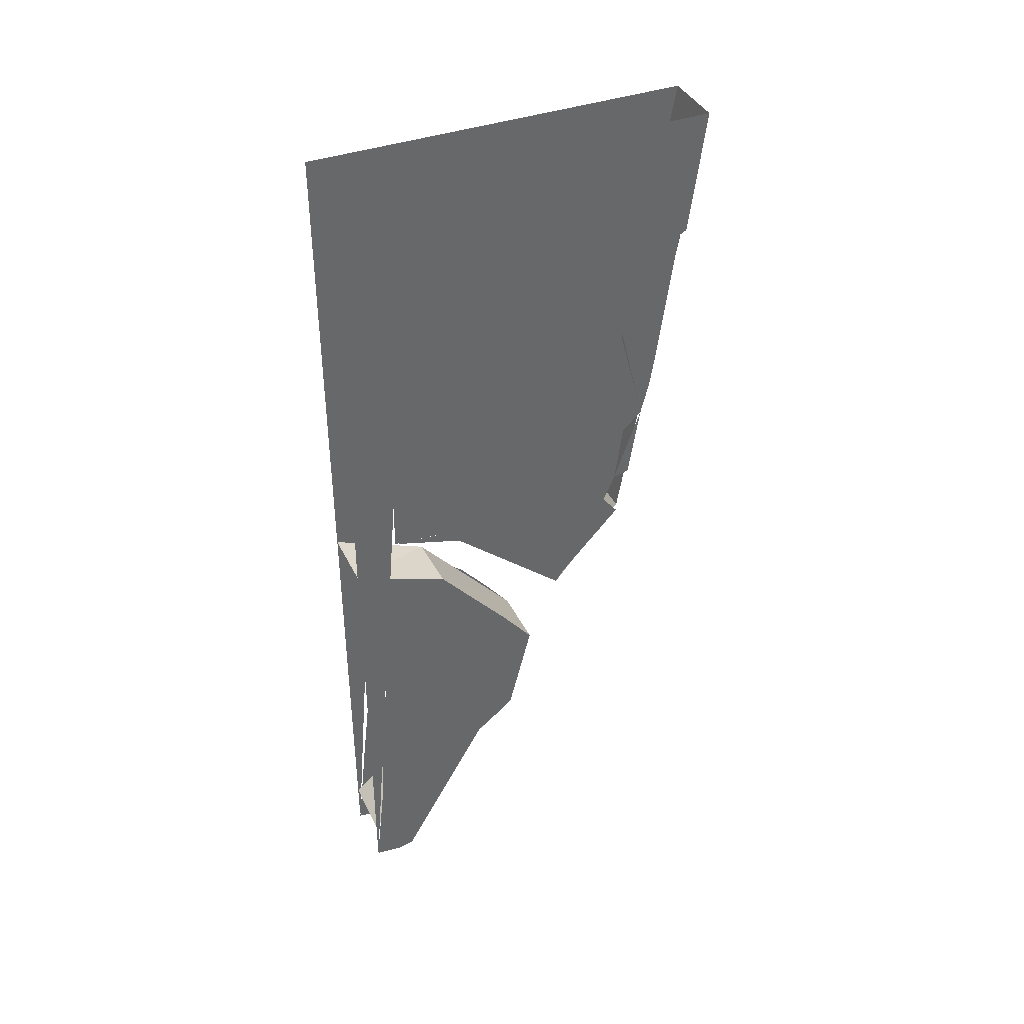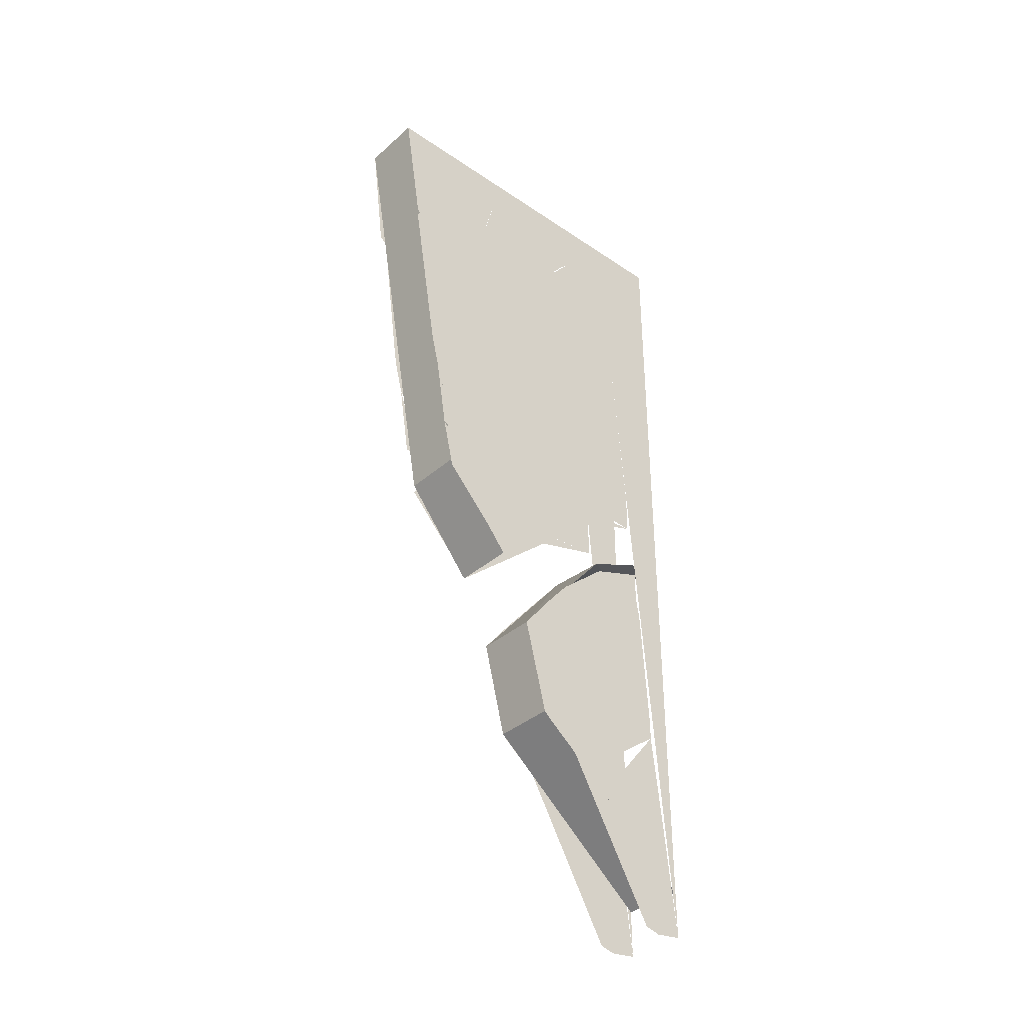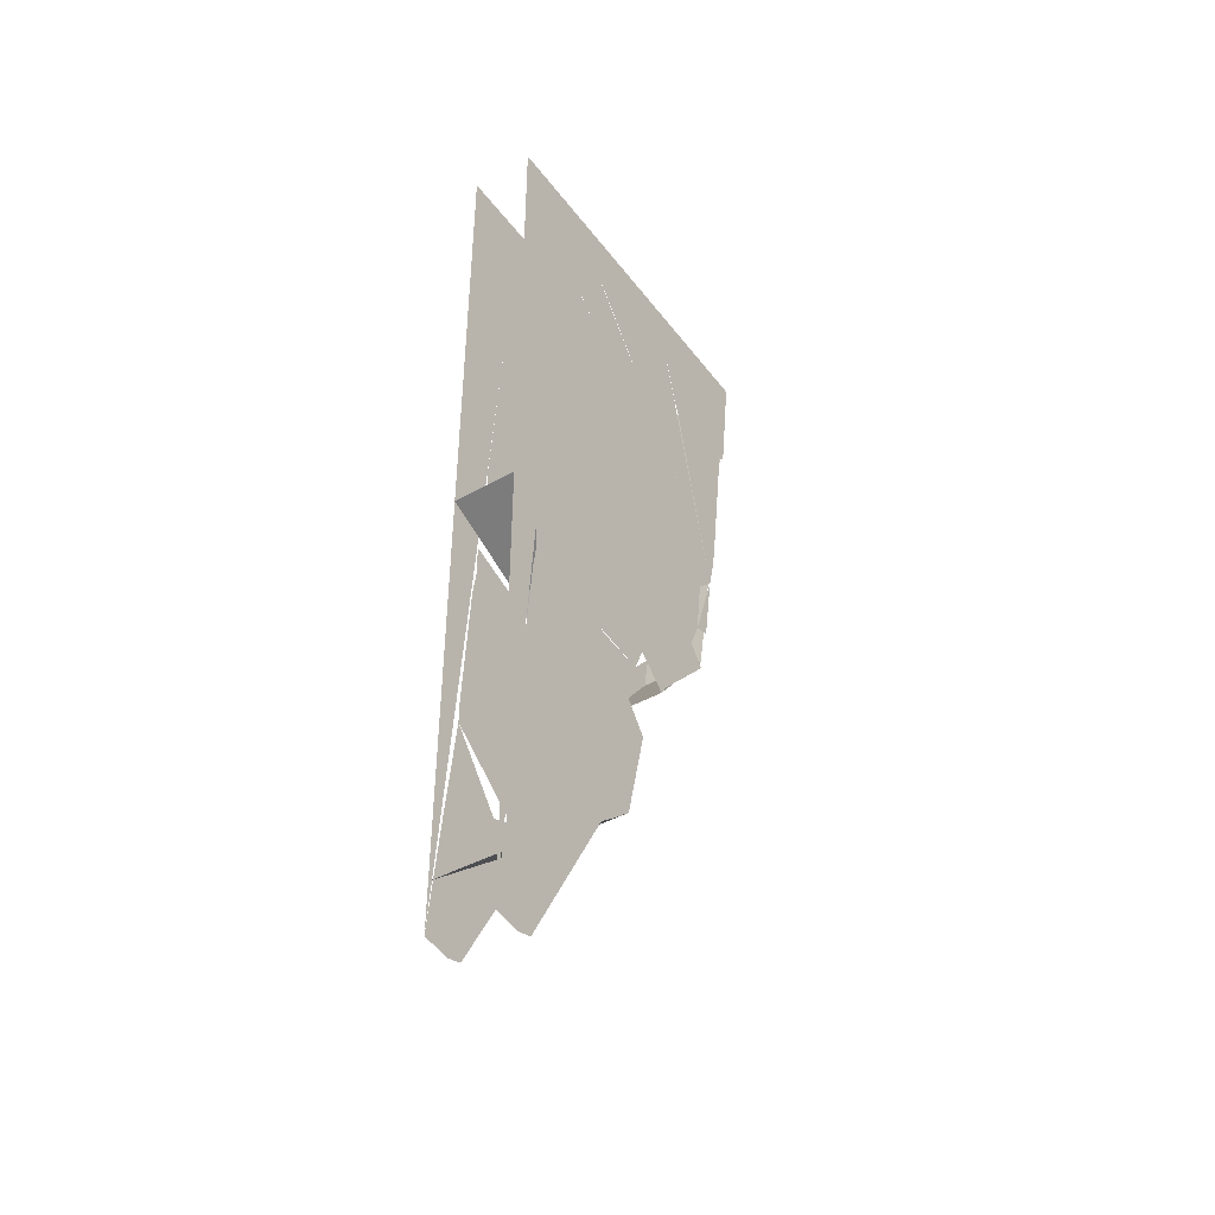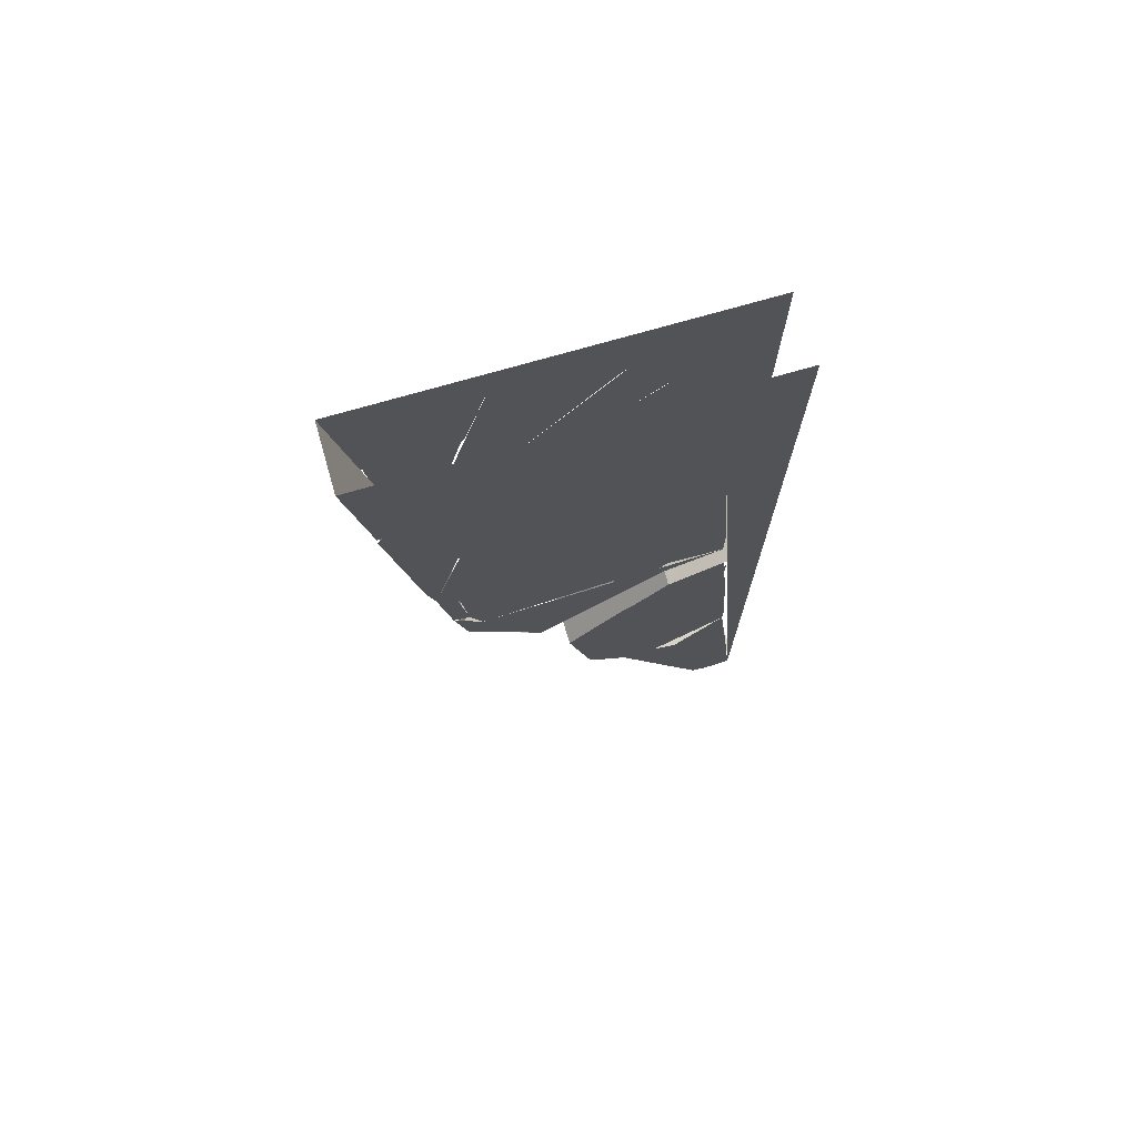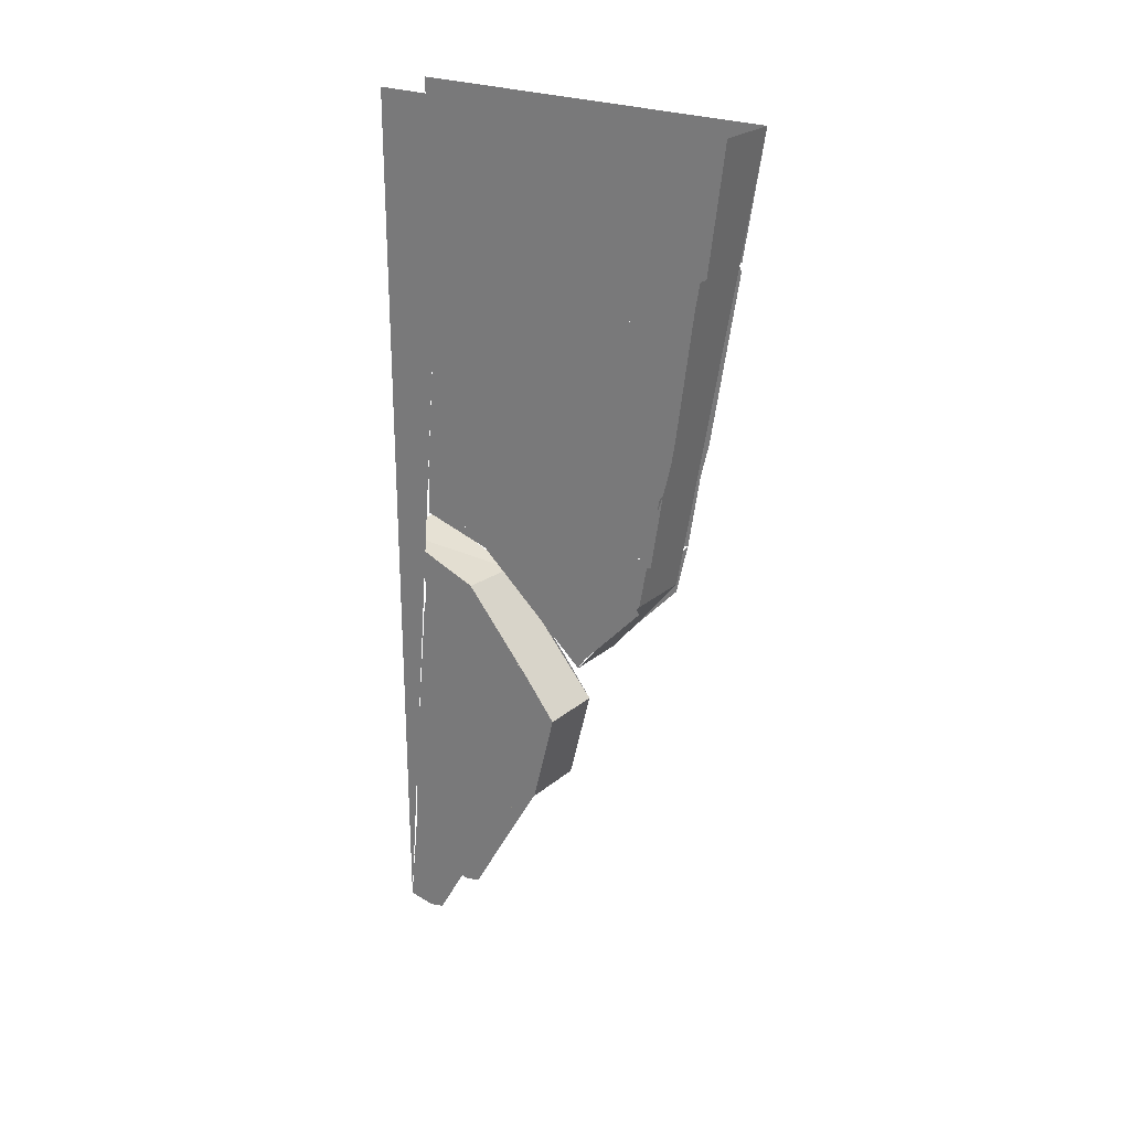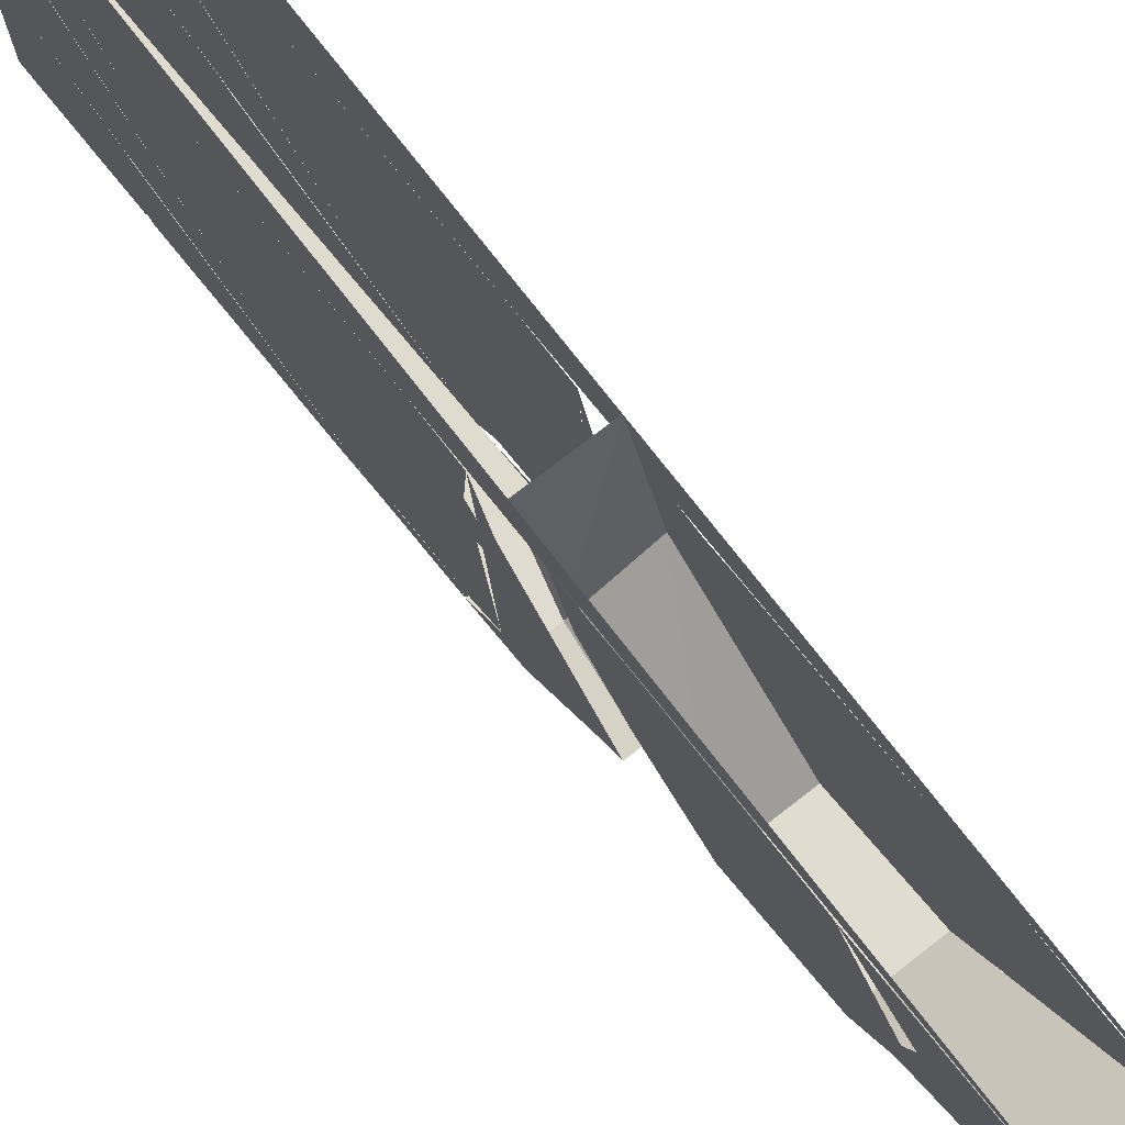
<metadata>
{"format":"obj","ext":"obj","renderer":"f3d","projection":"perspective","resolution":1024,"background":"white","views":[{"elev":39.6,"azim":66.1,"up":"+Y"},{"elev":-36.3,"azim":-131.4,"up":"+Y"},{"elev":-42.0,"azim":33.9,"up":"+Y"},{"elev":72.7,"azim":-106.2,"up":"+Y"},{"elev":24.6,"azim":126.6,"up":"+Y"},{"elev":75.4,"azim":-37.8,"up":"+Z"}]}
</metadata>
<code>
o walldecor/6961/straight
v -48 -46 49
v -48 -42 51
v -48 -195 64
v -48 -226 64
v -48 -31 39
v -48 -29 41
v -48 -33 64
v -48 -36 33
v -48 -37 30
v -48 -26 40
v -48 -30 64
v -48 -25 42
v -48 0 64
v -48 -17 35
v -48 0 31
v -48 -16 31
v -48 0 28
v -48 -8 18
v -48 0 -27
v -48 -3 -28
v -48 -8 2
v -48 -32 -26
v -48 -30 -4
v -48 -32 -5
v -48 -33 -26
v -48 -18 33
v -48 -60 -5
v -48 -63 -5
v -48 -76 -14
v -48 -71 -14
v -48 -50 -9
v -48 -8 5
v -48 -18 29
v -48 -11 18
v -48 -89 -13
v -48 -84 -18
v -48 -104 -11
v -48 -144 22
v -48 -144 28
v -48 -158 15
v -48 -154 14
v -48 -137 28
v -48 -123 40
v -48 -103 -15
v -48 -106 53
v -48 -111 35
v -48 -116 -12
v -48 -111 -8
v -48 -136 6
v -48 -133 4
v -48 -89 37
v -48 -85 34
v -48 -34 42
v -48 -38 44
v -48 -95 53
v -48 -107 40
v -48 -109 33
v -48 -109 24
v -48 -89 32
v -48 -84 4
v -48 -82 5
v -48 -70 -21
v -48 -32 -7
v -48 -76 -20
v -48 -167 59
v -48 -171 60
v -48 -185 39
v -48 -174 37
v -48 -155 39
v -48 -135 56
v -48 -129 55
v -48 -155 34
v -48 -117 56
v -48 -186 30
v -48 -183 26
v -48 -179 21
v -48 -178 20
v -48 -182 43
v -48 -227 57
v -48 -226 53
v -48 -31 -28
v -48 0 -32
v -48 -198 61
v -48 -209 48
v -64 -195 64
v -64 -42 51
v -64 -46 49
v -64 -226 64
v -64 -29 41
v -64 -31 39
v -64 -33 64
v -64 -26 40
v -64 -36 33
v -64 -37 30
v -64 -111 -8
v -64 -104 -11
v -64 -76 -14
v -64 -63 -5
v -64 -60 -5
v -64 -71 -14
v -64 -50 -9
v -64 -8 5
v -64 -18 29
v -64 -11 18
v -64 -16 31
v -64 -8 18
v -64 -8 2
v -64 -3 -28
v -64 -31 -26
v -64 -30 -4
v -64 -32 -5
v -64 -33 -27
v -64 -30 64
v -64 -25 42
v -64 -17 35
v -64 -18 33
v -64 0 64
v -64 0 31
v -64 0 28
v -64 0 -27
v -64 -89 -13
v -64 -84 -18
v -64 -103 -15
v -64 -158 15
v -64 -144 28
v -64 -144 22
v -64 -154 14
v -64 -126 41
v -64 -137 28
v -64 -116 -12
v -64 -106 53
v -64 -111 38
v -64 -133 4
v -64 -136 6
v -64 -34 42
v -64 -85 34
v -64 -89 37
v -64 -38 44
v -64 -95 53
v -64 -105 39
v -64 -89 32
v -64 -107 25
v -64 -115 27
v -64 -84 4
v -64 -82 5
v -64 -32 -7
v -64 -70 -21
v -64 -76 -20
v -64 -186 39
v -64 -172 58
v -64 -167 58
v -64 -174 37
v -64 -186 30
v -64 -226 53
v -64 -227 57
v -64 -188 45
v -64 -183 26
v -64 -155 39
v -64 -179 21
v -64 -178 20
v -64 -155 34
v -64 -129 55
v -64 -135 56
v -64 0 -32
v -64 -31 -27
v -64 -198 61
v -64 -209 48
v -64 -121 55
v -64 -214 64
v -48 -214 64
v -64 -124 40
v -48 -114 64
v -64 -114 64
v -48 -114 -12
v -64 -114 -12
f 1 2 3
f 1 3 4
f 1 5 6
f 1 6 2
f 2 6 7
f 2 7 3
f 8 9 10
f 8 10 6
f 6 10 7
f 7 10 11
f 11 10 12
f 11 12 13
f 13 12 14
f 13 14 15
f 15 14 16
f 15 16 17
f 17 16 18
f 17 18 19
f 19 18 20
f 20 18 21
f 20 21 22
f 22 21 23
f 22 23 24
f 22 24 25
f 10 26 14
f 10 14 12
f 26 16 14
f 16 26 27
f 27 26 28
f 27 28 29
f 27 29 30
f 27 30 31
f 27 31 32
f 27 32 33
f 33 32 34
f 33 34 16
f 16 34 18
f 18 34 21
f 21 32 35
f 21 35 36
f 29 28 10
f 29 10 9
f 29 9 37
f 29 37 35
f 38 39 40
f 38 40 41
f 42 43 39
f 42 39 38
f 37 44 36
f 45 46 47
f 45 47 48
f 49 50 46
f 46 50 47
f 51 52 53
f 51 53 54
f 51 54 1
f 51 1 55
f 51 55 56
f 51 56 57
f 51 57 58
f 51 58 59
f 51 59 52
f 52 59 60
f 52 60 61
f 52 61 8
f 52 8 53
f 53 8 5
f 48 37 9
f 48 9 8
f 62 63 24
f 62 24 64
f 64 24 36
f 65 66 67
f 65 67 68
f 65 68 69
f 65 69 70
f 70 69 71
f 71 69 72
f 71 72 39
f 71 39 43
f 71 43 73
f 68 67 74
f 68 74 75
f 68 75 69
f 69 75 76
f 69 76 77
f 69 77 72
f 72 77 39
f 39 77 40
f 67 78 79
f 67 79 80
f 67 80 74
f 22 81 82
f 22 82 19
f 55 45 56
f 25 63 62
f 48 60 59
f 48 59 58
f 78 66 83
f 78 83 84
f 84 83 79
f 79 83 4
f 28 26 10
f 85 86 87
f 85 87 88
f 89 90 87
f 89 87 86
f 89 86 91
f 89 91 92
f 89 92 93
f 93 92 94
f 93 94 95
f 95 94 96
f 96 94 97
f 97 94 92
f 97 92 98
f 97 98 99
f 97 99 100
f 100 99 101
f 101 99 102
f 102 99 103
f 102 103 104
f 104 103 105
f 104 105 106
f 104 106 107
f 107 106 108
f 107 108 109
f 107 109 110
f 110 109 111
f 111 109 112
f 113 114 92
f 113 92 91
f 115 116 92
f 115 92 114
f 115 114 117
f 115 117 118
f 115 118 105
f 115 105 116
f 116 105 99
f 116 99 98
f 116 98 92
f 118 119 105
f 105 119 106
f 106 119 120
f 106 120 108
f 121 102 107
f 121 107 122
f 121 122 96
f 96 122 123
f 124 125 126
f 124 126 127
f 125 128 129
f 125 129 126
f 95 123 130
f 95 130 131
f 131 130 132
f 132 130 133
f 132 133 134
f 135 136 137
f 135 137 138
f 138 137 87
f 87 137 139
f 139 137 140
f 139 140 131
f 136 141 137
f 137 141 142
f 137 142 143
f 137 143 140
f 144 141 136
f 144 136 145
f 145 136 93
f 93 136 135
f 93 135 90
f 111 146 147
f 111 147 148
f 111 148 122
f 149 150 151
f 149 151 152
f 149 152 153
f 149 153 154
f 149 154 155
f 149 155 156
f 152 157 153
f 157 152 158
f 157 158 159
f 159 158 160
f 160 158 161
f 160 161 125
f 160 125 124
f 162 161 158
f 162 158 163
f 163 158 151
f 151 158 152
f 164 165 109
f 164 109 120
f 147 146 112
f 141 144 95
f 141 95 142
f 166 150 156
f 166 156 167
f 166 167 155
f 166 155 88
f 162 128 125
f 162 125 161
f 162 168 128
f 91 86 85
f 114 113 117
f 41 127 160
f 41 160 77
f 77 160 169
f 77 169 170
f 43 171 127
f 43 127 41
f 172 173 171
f 172 171 43
f 174 175 134
f 174 134 49
f 82 164 175
f 82 175 174

</code>
